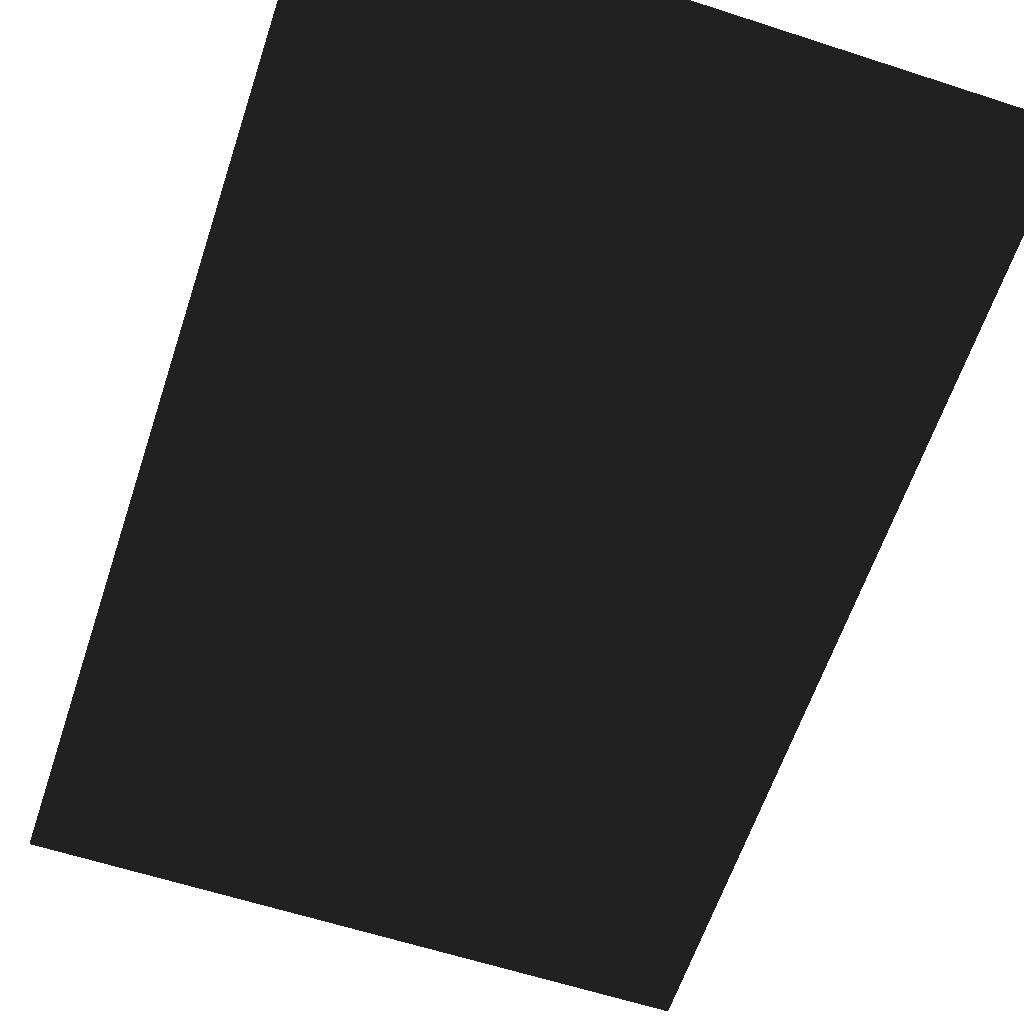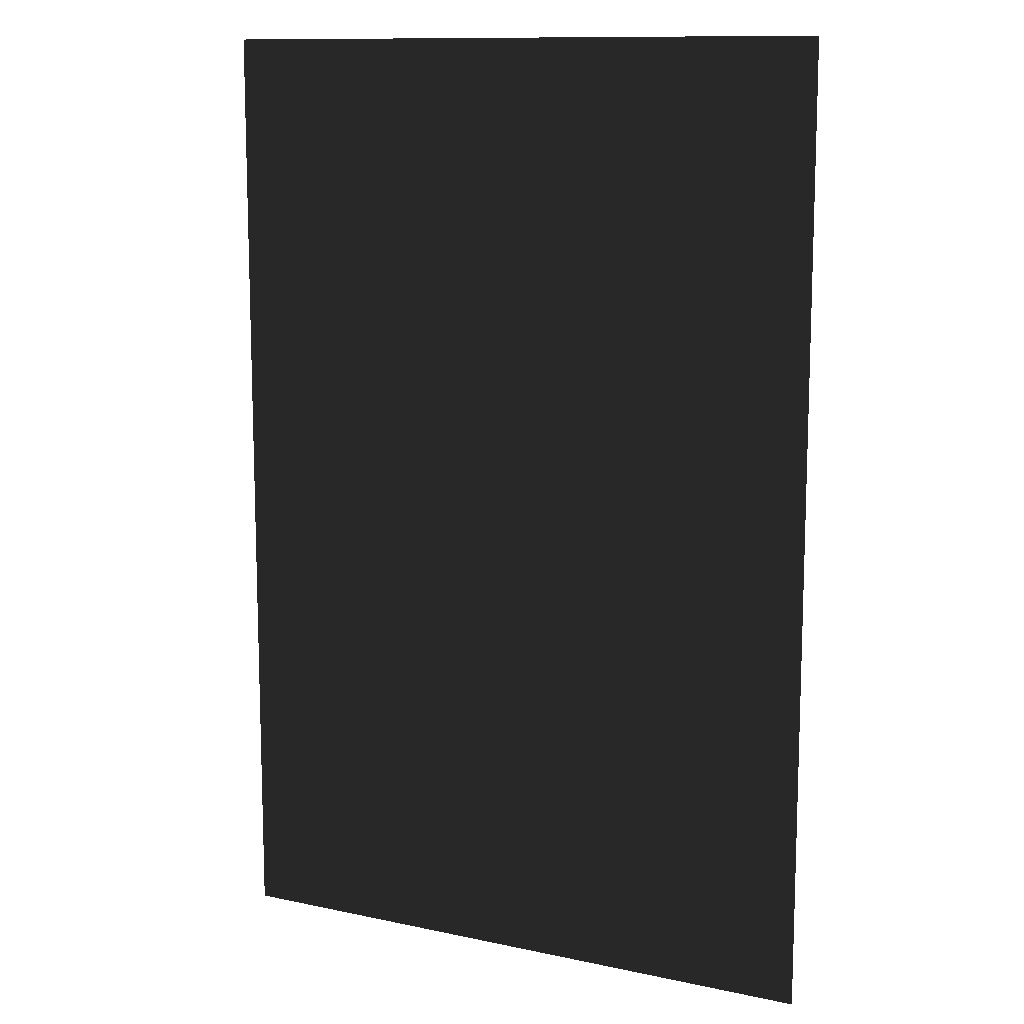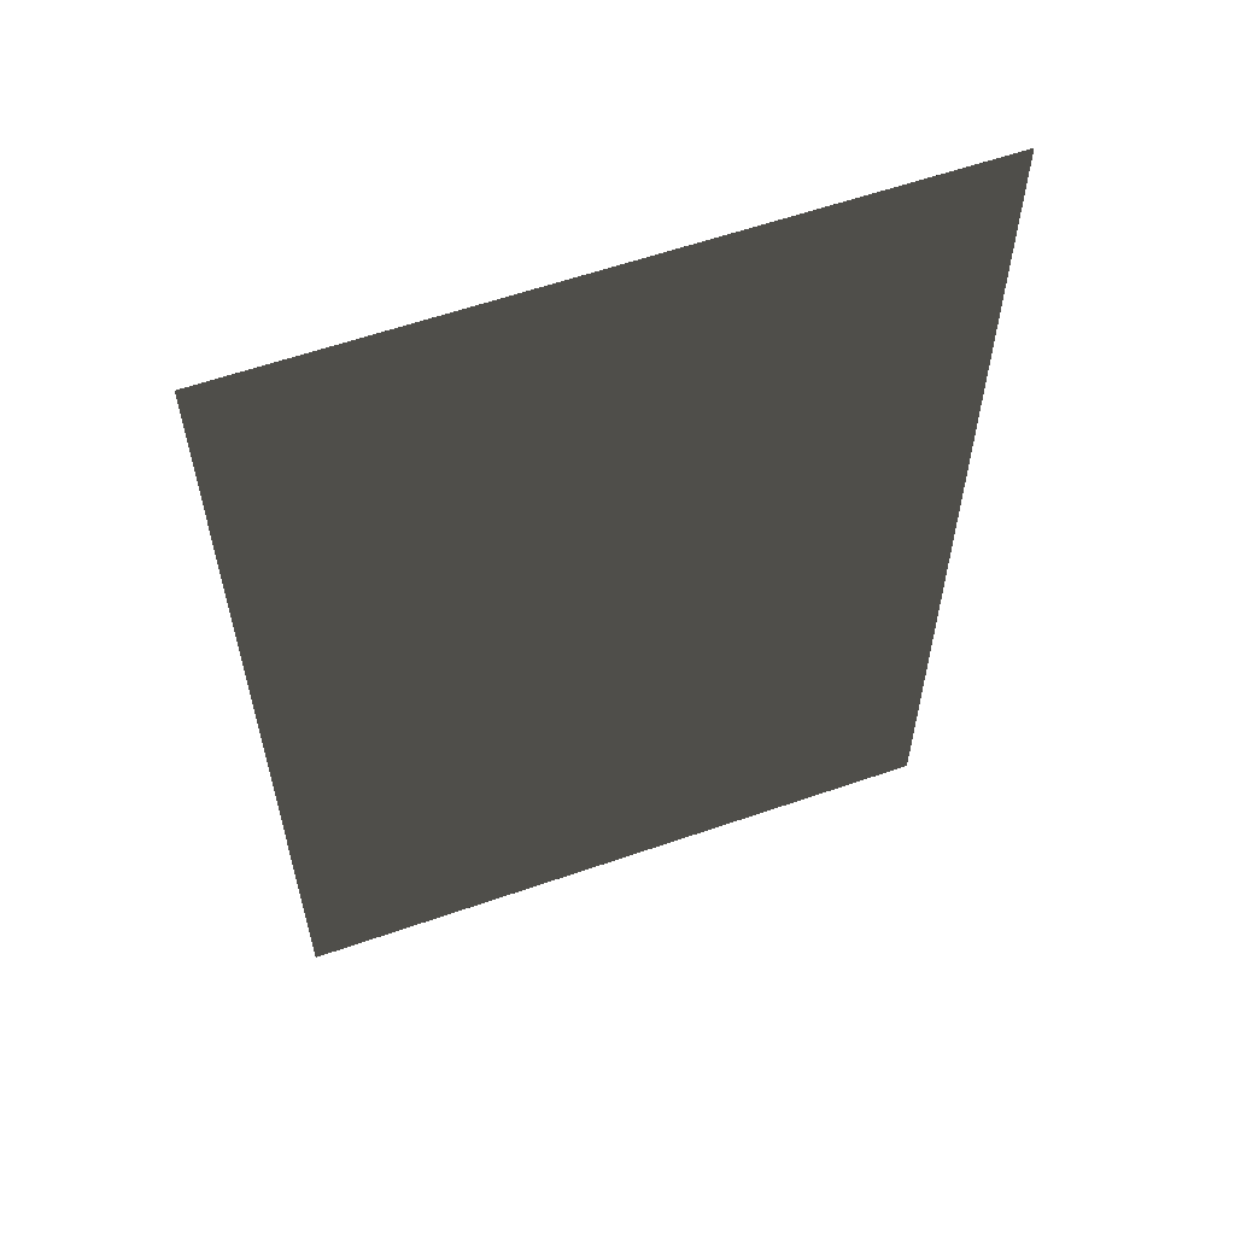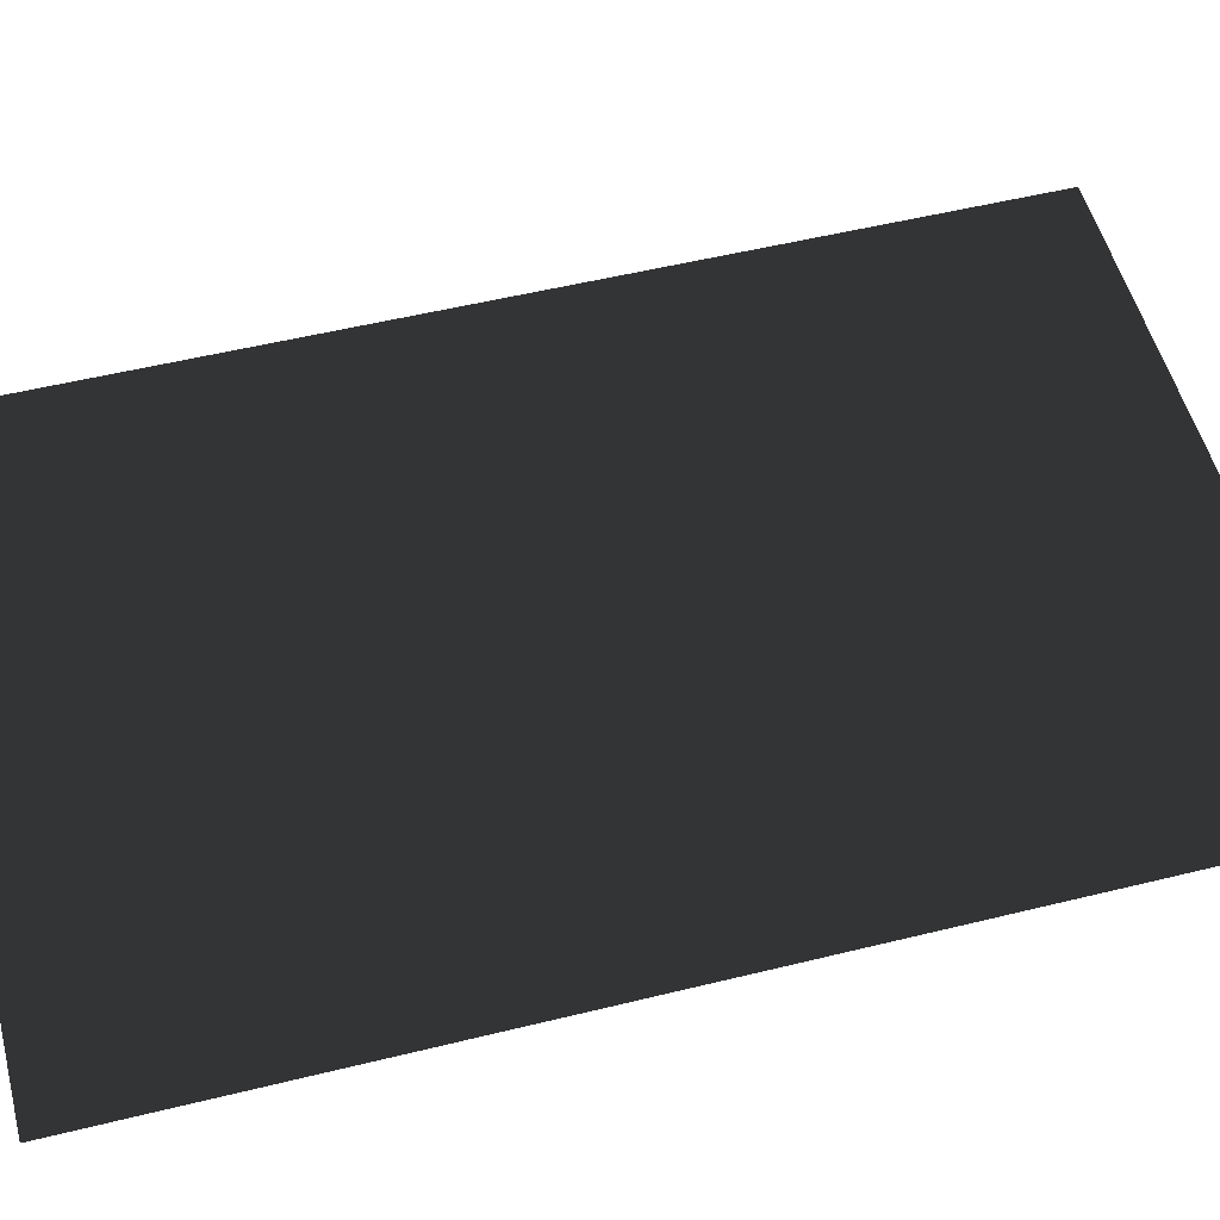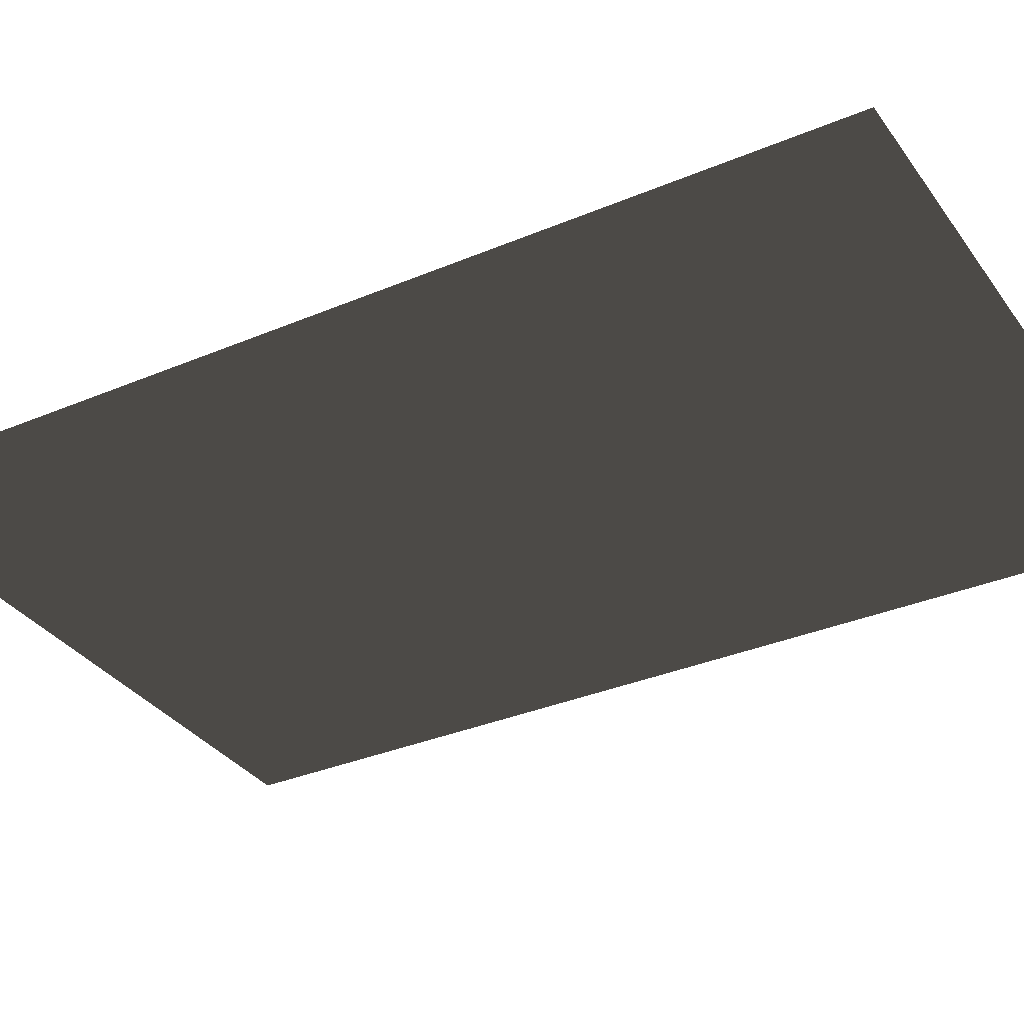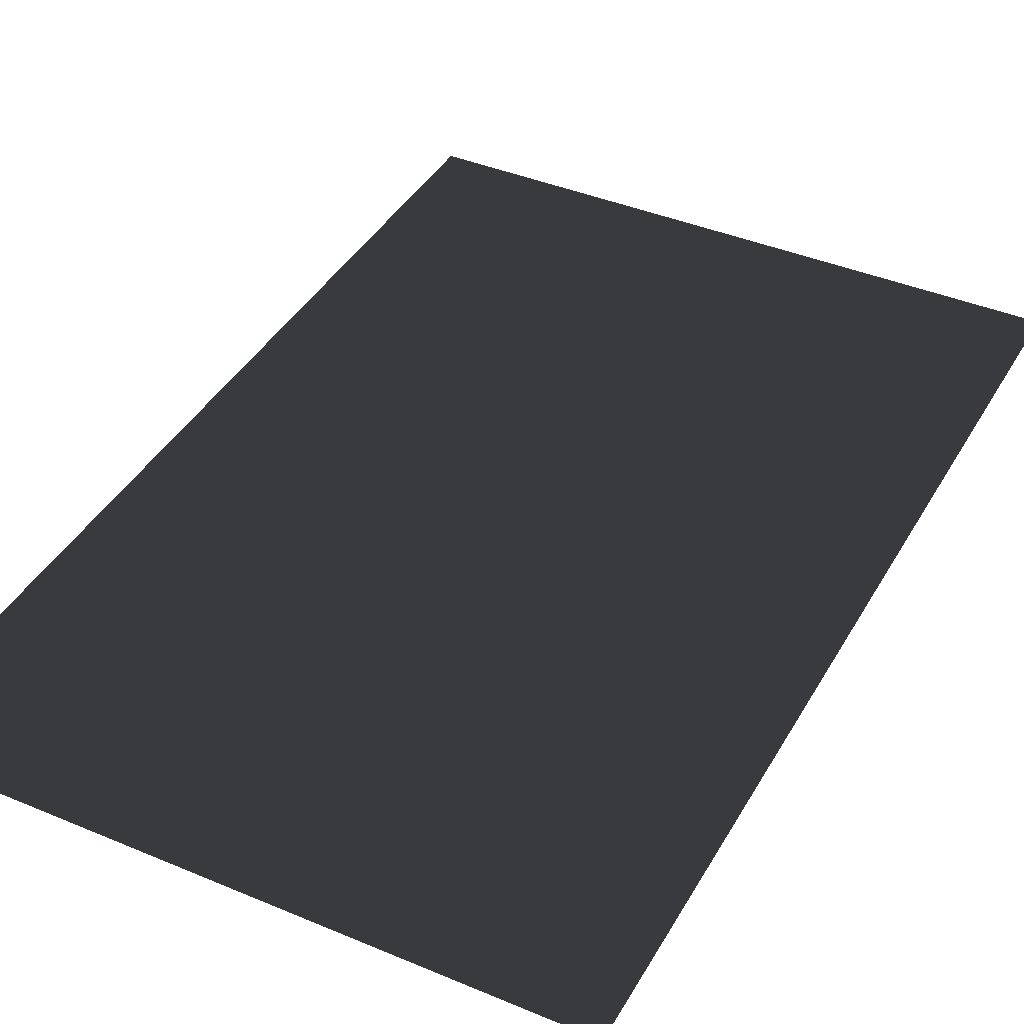
<metadata>
{"format":"obj","ext":"obj","renderer":"f3d","projection":"perspective","resolution":1024,"background":"white","views":[{"elev":-61.5,"azim":161.7,"up":"+Y"},{"elev":11.7,"azim":-152.7,"up":"+Z"},{"elev":59.1,"azim":-19.7,"up":"+Z"},{"elev":53.5,"azim":75.3,"up":"+Y"},{"elev":-33.5,"azim":120.1,"up":"+Y"},{"elev":40.5,"azim":27.3,"up":"+Y"}]}
</metadata>
<code>
v -5.518e+05 0 -8.29e+05
v 5.518e+05 0 -8.29e+05
v 5.518e+05 0 8.29e+05
v -5.518e+05 0 8.29e+05
v -5.518e+05 25 -8.29e+05
v 5.518e+05 25 -8.29e+05
v 5.518e+05 25 8.29e+05
v -5.518e+05 25 8.29e+05
g building_test_building_1_LOD2
f 1 2 6
f 6 5 1
f 2 3 7
f 7 6 2
f 3 4 8
f 8 7 3
f 4 1 5
f 5 8 4
f 5 6 7
f 7 8 5

</code>
